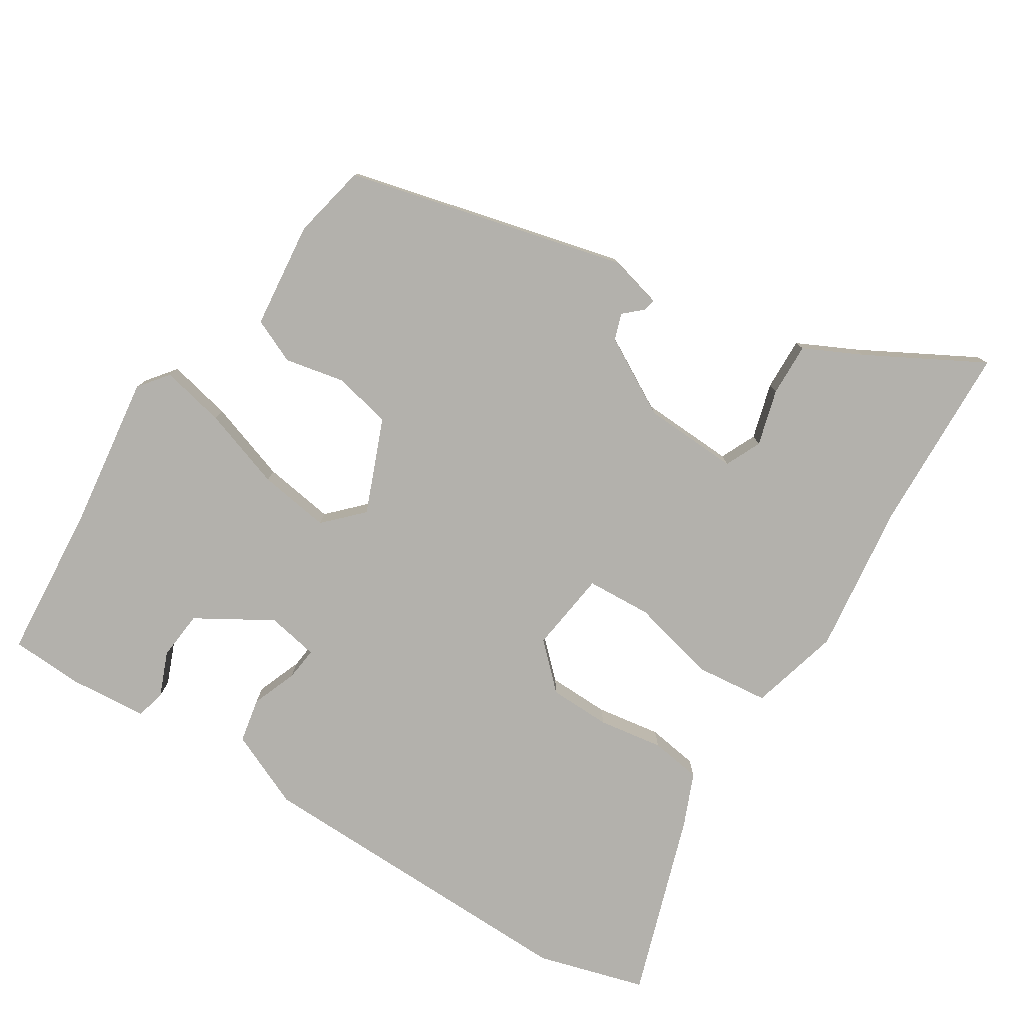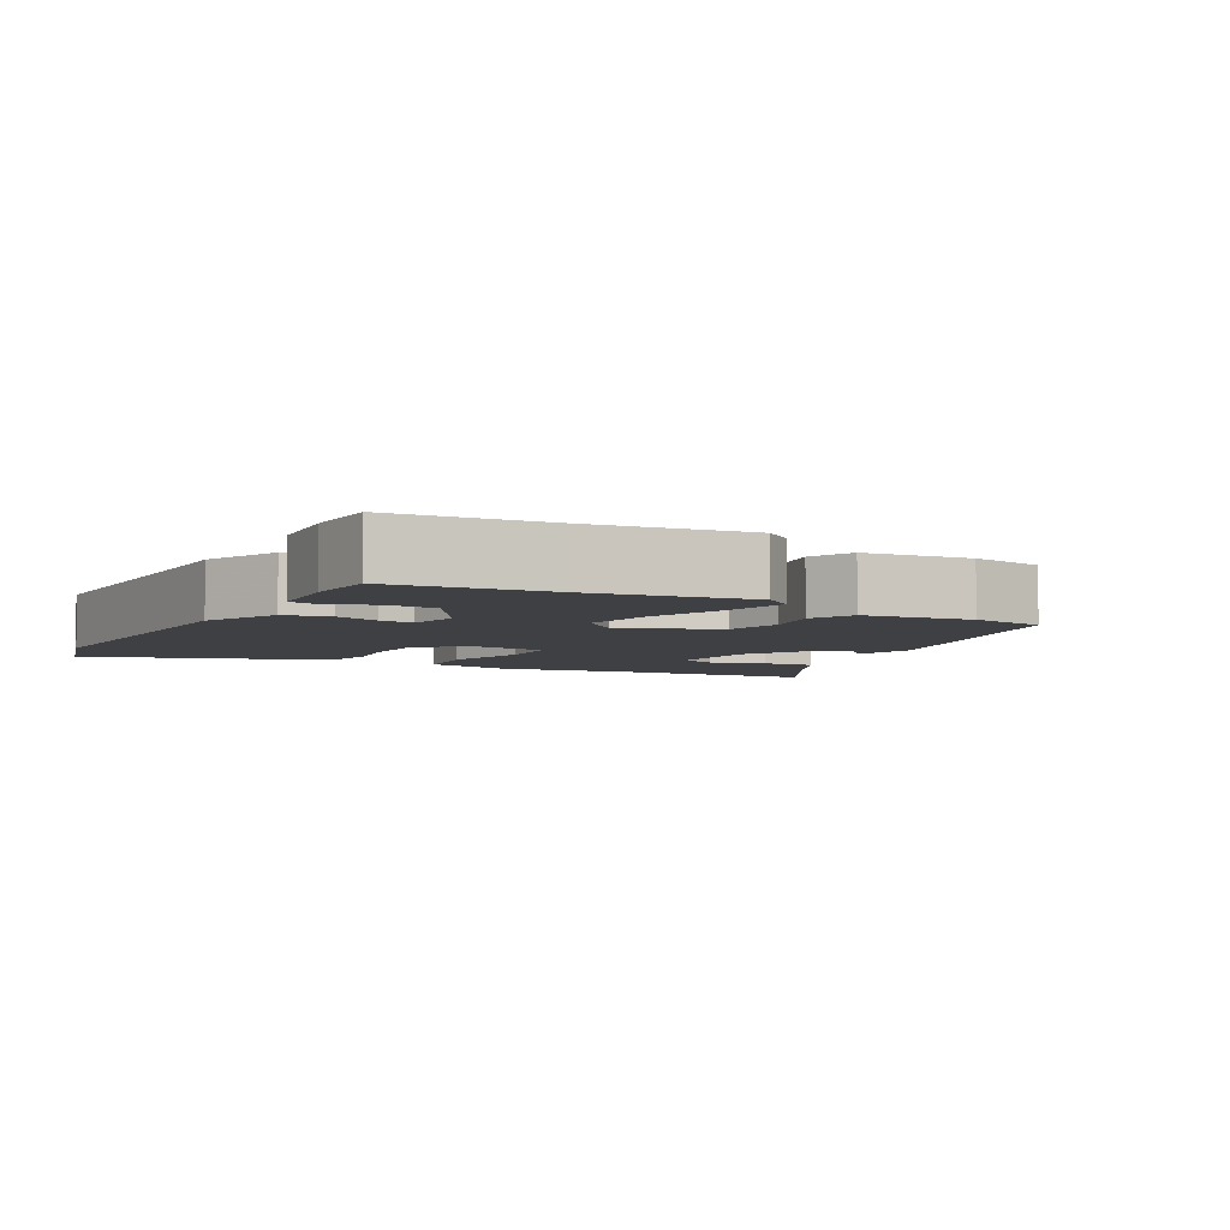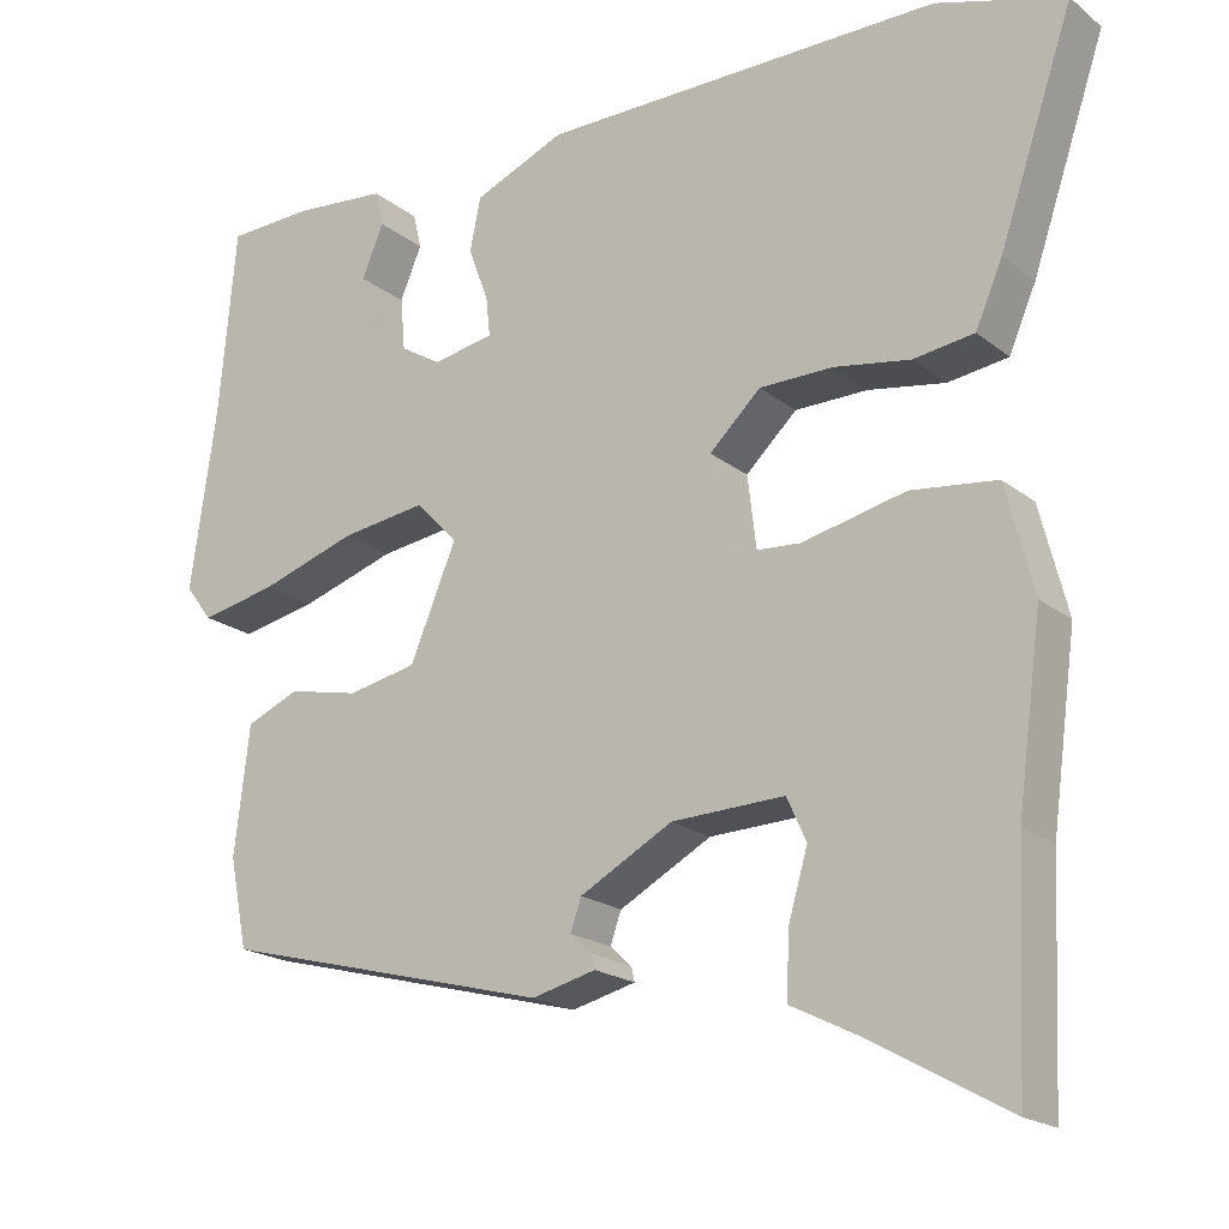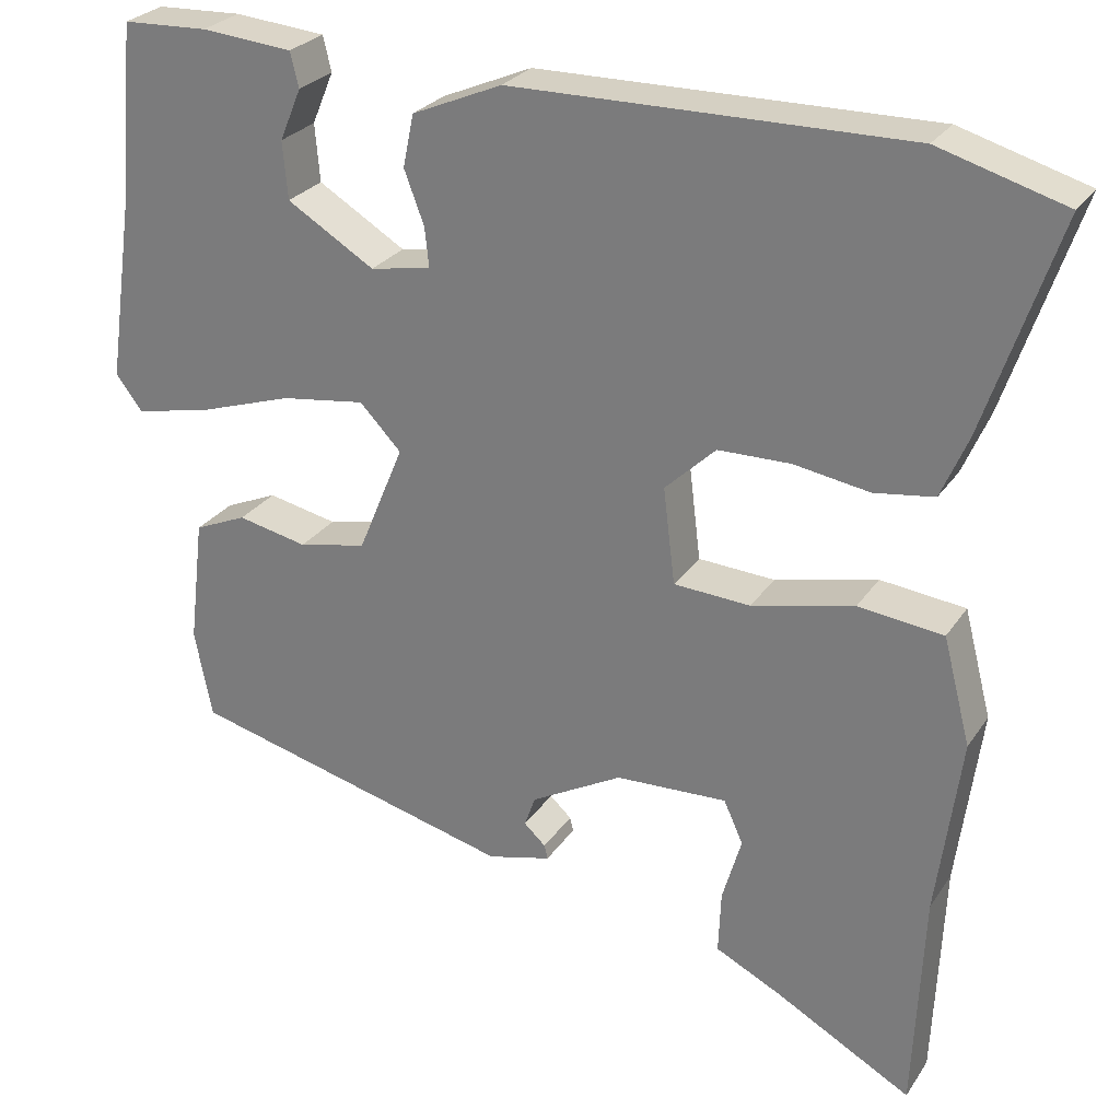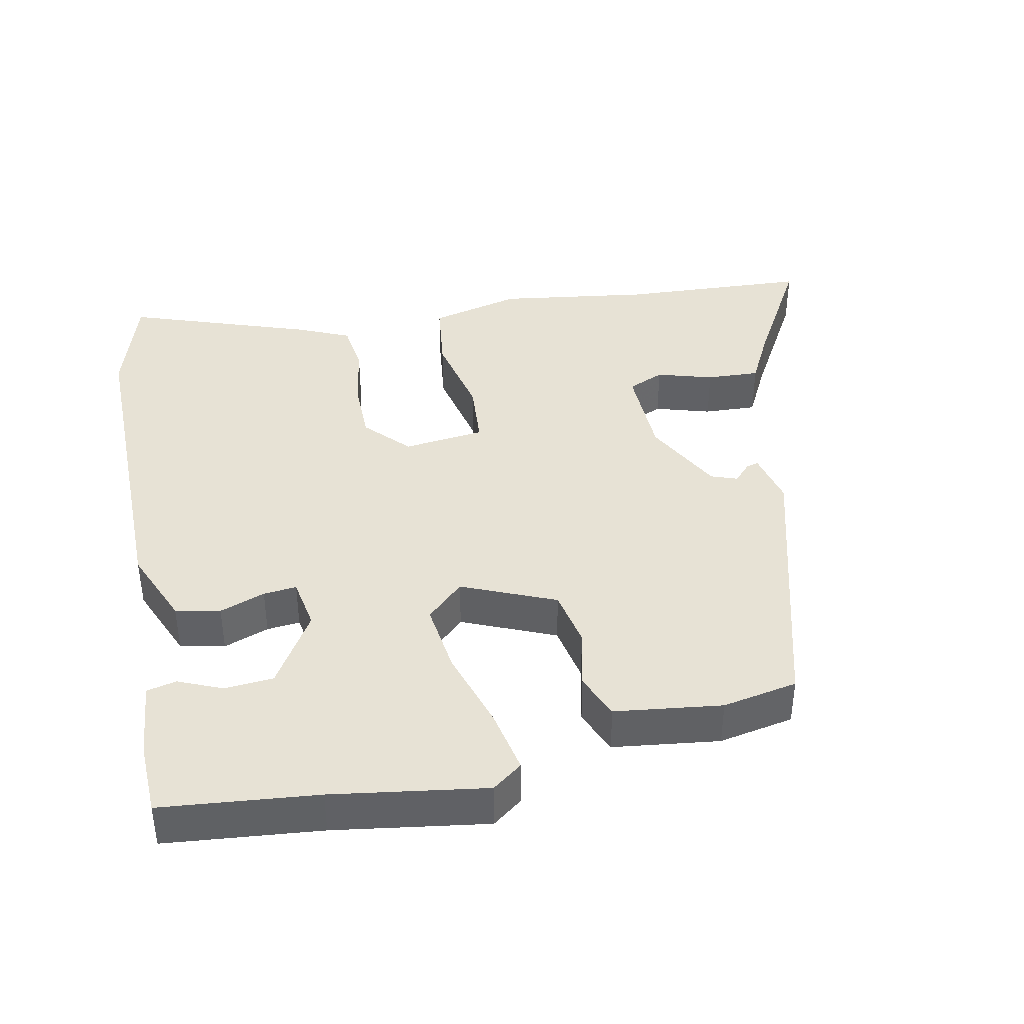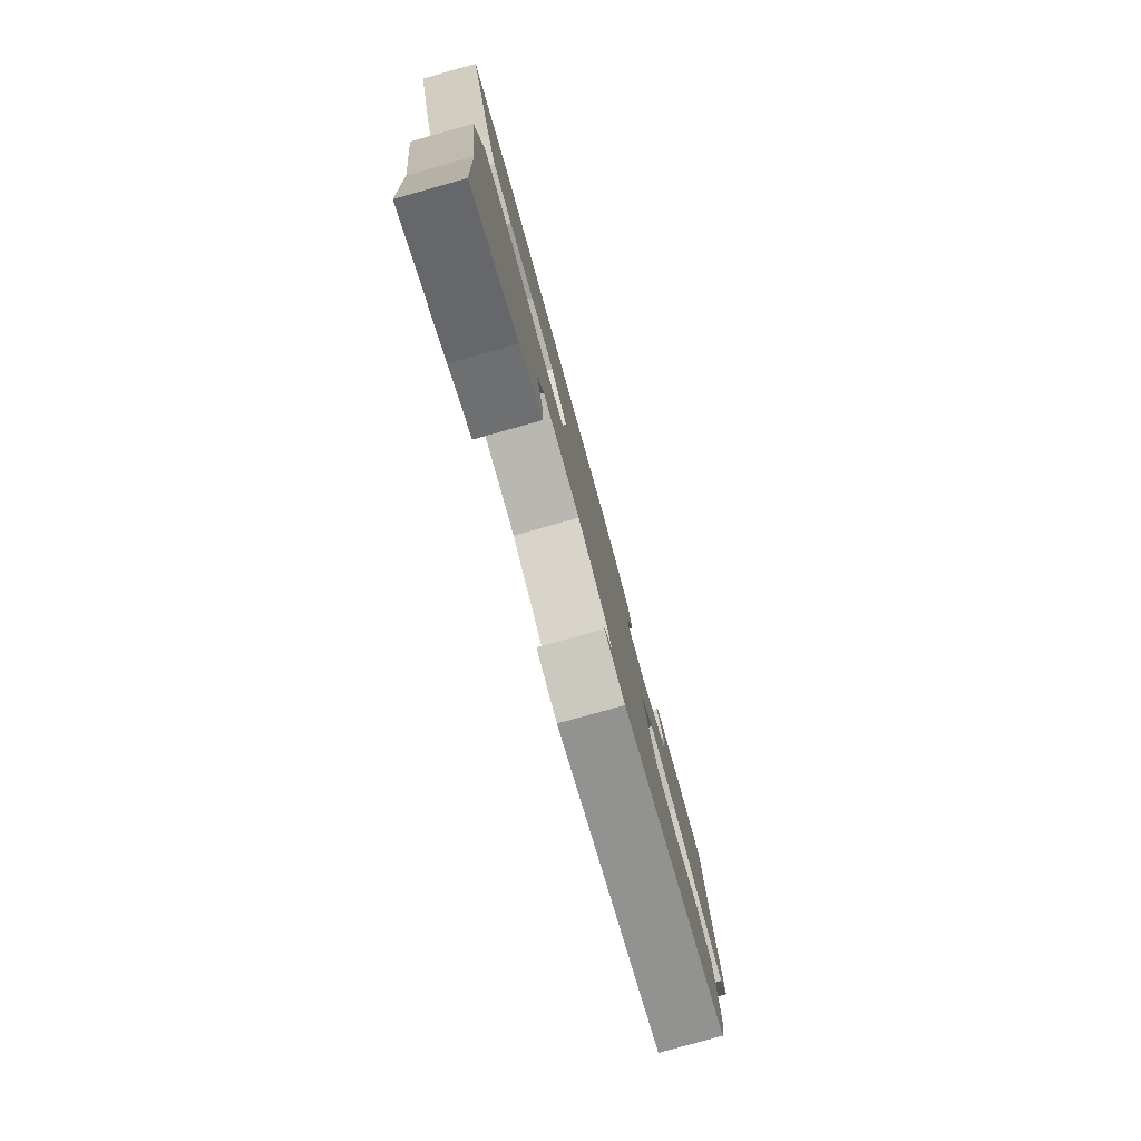
<metadata>
{"format":"obj","ext":"obj","renderer":"f3d","projection":"perspective","resolution":1024,"background":"white","views":[{"elev":-79.1,"azim":147.2,"up":"+Y"},{"elev":-5.1,"azim":60.8,"up":"+Y"},{"elev":-19.3,"azim":-145.0,"up":"+Z"},{"elev":26.6,"azim":-153.7,"up":"+Z"},{"elev":40.5,"azim":78.9,"up":"+Y"},{"elev":-79.9,"azim":-74.4,"up":"+Z"}]}
</metadata>
<code>
v -0.602 0.07 0.47
v -0.45 0.07 0.515
v 0.025 0.07 0.511
v 0.133 0.07 0.465
v 0.146 0.07 0.402
v 0.122 0.07 0.338
v 0.117 0.07 0.291
v 0.19 0.07 0.278
v 0.295 0.07 0.342
v 0.301 0.07 0.411
v 0.275 0.07 0.473
v 0.285 0.07 0.515
v 0.395 0.07 0.525
v 0.498 0.07 0.521
v 0.518 0.07 0.301
v 0.549 0.07 0.084
v 0.517 0.07 0.042
v 0.426 0.07 0.061
v 0.312 0.07 0.098
v 0.211 0.07 0.112
v 0.161 0.07 0.06
v 0.216 0.07 -0.072
v 0.298 0.07 -0.089
v 0.382 0.07 -0.071
v 0.445 0.07 -0.098
v 0.463 0.07 -0.249
v 0.442 0.07 -0.355
v 0.049 0.07 -0.457
v -0.027 0.07 -0.438
v -0.023 0.07 -0.421
v 0.003 0.07 -0.397
v -0.01 0.07 -0.36
v -0.12 0.07 -0.3
v -0.254 0.07 -0.295
v -0.277 0.07 -0.346
v -0.254 0.07 -0.425
v -0.251 0.07 -0.5
v -0.331 0.07 -0.54
v -0.494 0.07 -0.631
v -0.506 0.07 -0.365
v -0.535 0.07 -0.15
v -0.502 0.07 -0.022
v -0.4 0.07 -0.01
v -0.277 0.07 -0.038
v -0.185 0.07 -0.032
v -0.171 0.07 0.083
v -0.232 0.07 0.141
v -0.319 0.07 0.142
v -0.41 0.07 0.127
v -0.482 0.07 0.137
v -0.514 0.07 0.211
v -0.602 0 0.47
v -0.45 0 0.515
v 0.025 0 0.511
v 0.133 0 0.465
v 0.146 0 0.402
v 0.122 0 0.338
v 0.117 0 0.291
v 0.19 0 0.278
v 0.295 0 0.342
v 0.301 0 0.411
v 0.275 0 0.473
v 0.285 0 0.515
v 0.395 0 0.525
v 0.498 0 0.521
v 0.518 0 0.301
v 0.549 0 0.084
v 0.517 0 0.042
v 0.426 0 0.061
v 0.312 0 0.098
v 0.211 0 0.112
v 0.161 0 0.06
v 0.216 0 -0.072
v 0.298 0 -0.089
v 0.382 0 -0.071
v 0.445 0 -0.098
v 0.463 0 -0.249
v 0.442 0 -0.355
v 0.049 0 -0.457
v -0.027 0 -0.438
v -0.023 0 -0.421
v 0.003 0 -0.397
v -0.01 0 -0.36
v -0.12 0 -0.3
v -0.254 0 -0.295
v -0.277 0 -0.346
v -0.254 0 -0.425
v -0.251 0 -0.5
v -0.331 0 -0.54
v -0.494 0 -0.631
v -0.506 0 -0.365
v -0.535 0 -0.15
v -0.502 0 -0.022
v -0.4 0 -0.01
v -0.277 0 -0.038
v -0.185 0 -0.032
v -0.171 0 0.083
v -0.232 0 0.141
v -0.319 0 0.142
v -0.41 0 0.127
v -0.482 0 0.137
v -0.514 0 0.211
f 48 49 50 51
f 47 48 51 1
f 41 42 43 44
f 40 41 44 45
f 38 39 40
f 35 36 37 38
f 35 38 40
f 34 35 40 45
f 28 29 30 31
f 28 31 32
f 27 28 32
f 26 27 32 33
f 23 24 25 26
f 22 23 26 33
f 16 17 18 19
f 15 16 19 20
f 14 15 20
f 13 14 20 21
f 10 11 12 13
f 9 10 13
f 3 4 5 6
f 3 6 7
f 47 1 2 3
f 46 47 3 7
f 22 33 34 45
f 21 22 45 46
f 9 13 21
f 8 9 21
f 7 8 21 46
f 102 101 100 99
f 52 102 99 98
f 95 94 93 92
f 96 95 92 91
f 91 90 89
f 89 88 87 86
f 91 89 86
f 96 91 86 85
f 82 81 80 79
f 83 82 79
f 83 79 78
f 84 83 78 77
f 77 76 75 74
f 84 77 74 73
f 70 69 68 67
f 71 70 67 66
f 71 66 65
f 72 71 65 64
f 64 63 62 61
f 64 61 60
f 57 56 55 54
f 58 57 54
f 54 53 52 98
f 58 54 98 97
f 96 85 84 73
f 97 96 73 72
f 72 64 60
f 72 60 59
f 97 72 59 58
f 1 52 53 2
f 2 53 54 3
f 3 54 55 4
f 4 55 56 5
f 5 56 57 6
f 6 57 58 7
f 7 58 59 8
f 8 59 60 9
f 9 60 61 10
f 10 61 62 11
f 11 62 63 12
f 12 63 64 13
f 13 64 65 14
f 14 65 66 15
f 15 66 67 16
f 16 67 68 17
f 17 68 69 18
f 18 69 70 19
f 19 70 71 20
f 20 71 72 21
f 21 72 73 22
f 22 73 74 23
f 23 74 75 24
f 24 75 76 25
f 25 76 77 26
f 26 77 78 27
f 27 78 79 28
f 28 79 80 29
f 29 80 81 30
f 30 81 82 31
f 31 82 83 32
f 32 83 84 33
f 33 84 85 34
f 34 85 86 35
f 35 86 87 36
f 36 87 88 37
f 37 88 89 38
f 38 89 90 39
f 39 90 91 40
f 40 91 92 41
f 41 92 93 42
f 42 93 94 43
f 43 94 95 44
f 44 95 96 45
f 45 96 97 46
f 46 97 98 47
f 47 98 99 48
f 48 99 100 49
f 49 100 101 50
f 50 101 102 51
f 51 102 52 1

</code>
